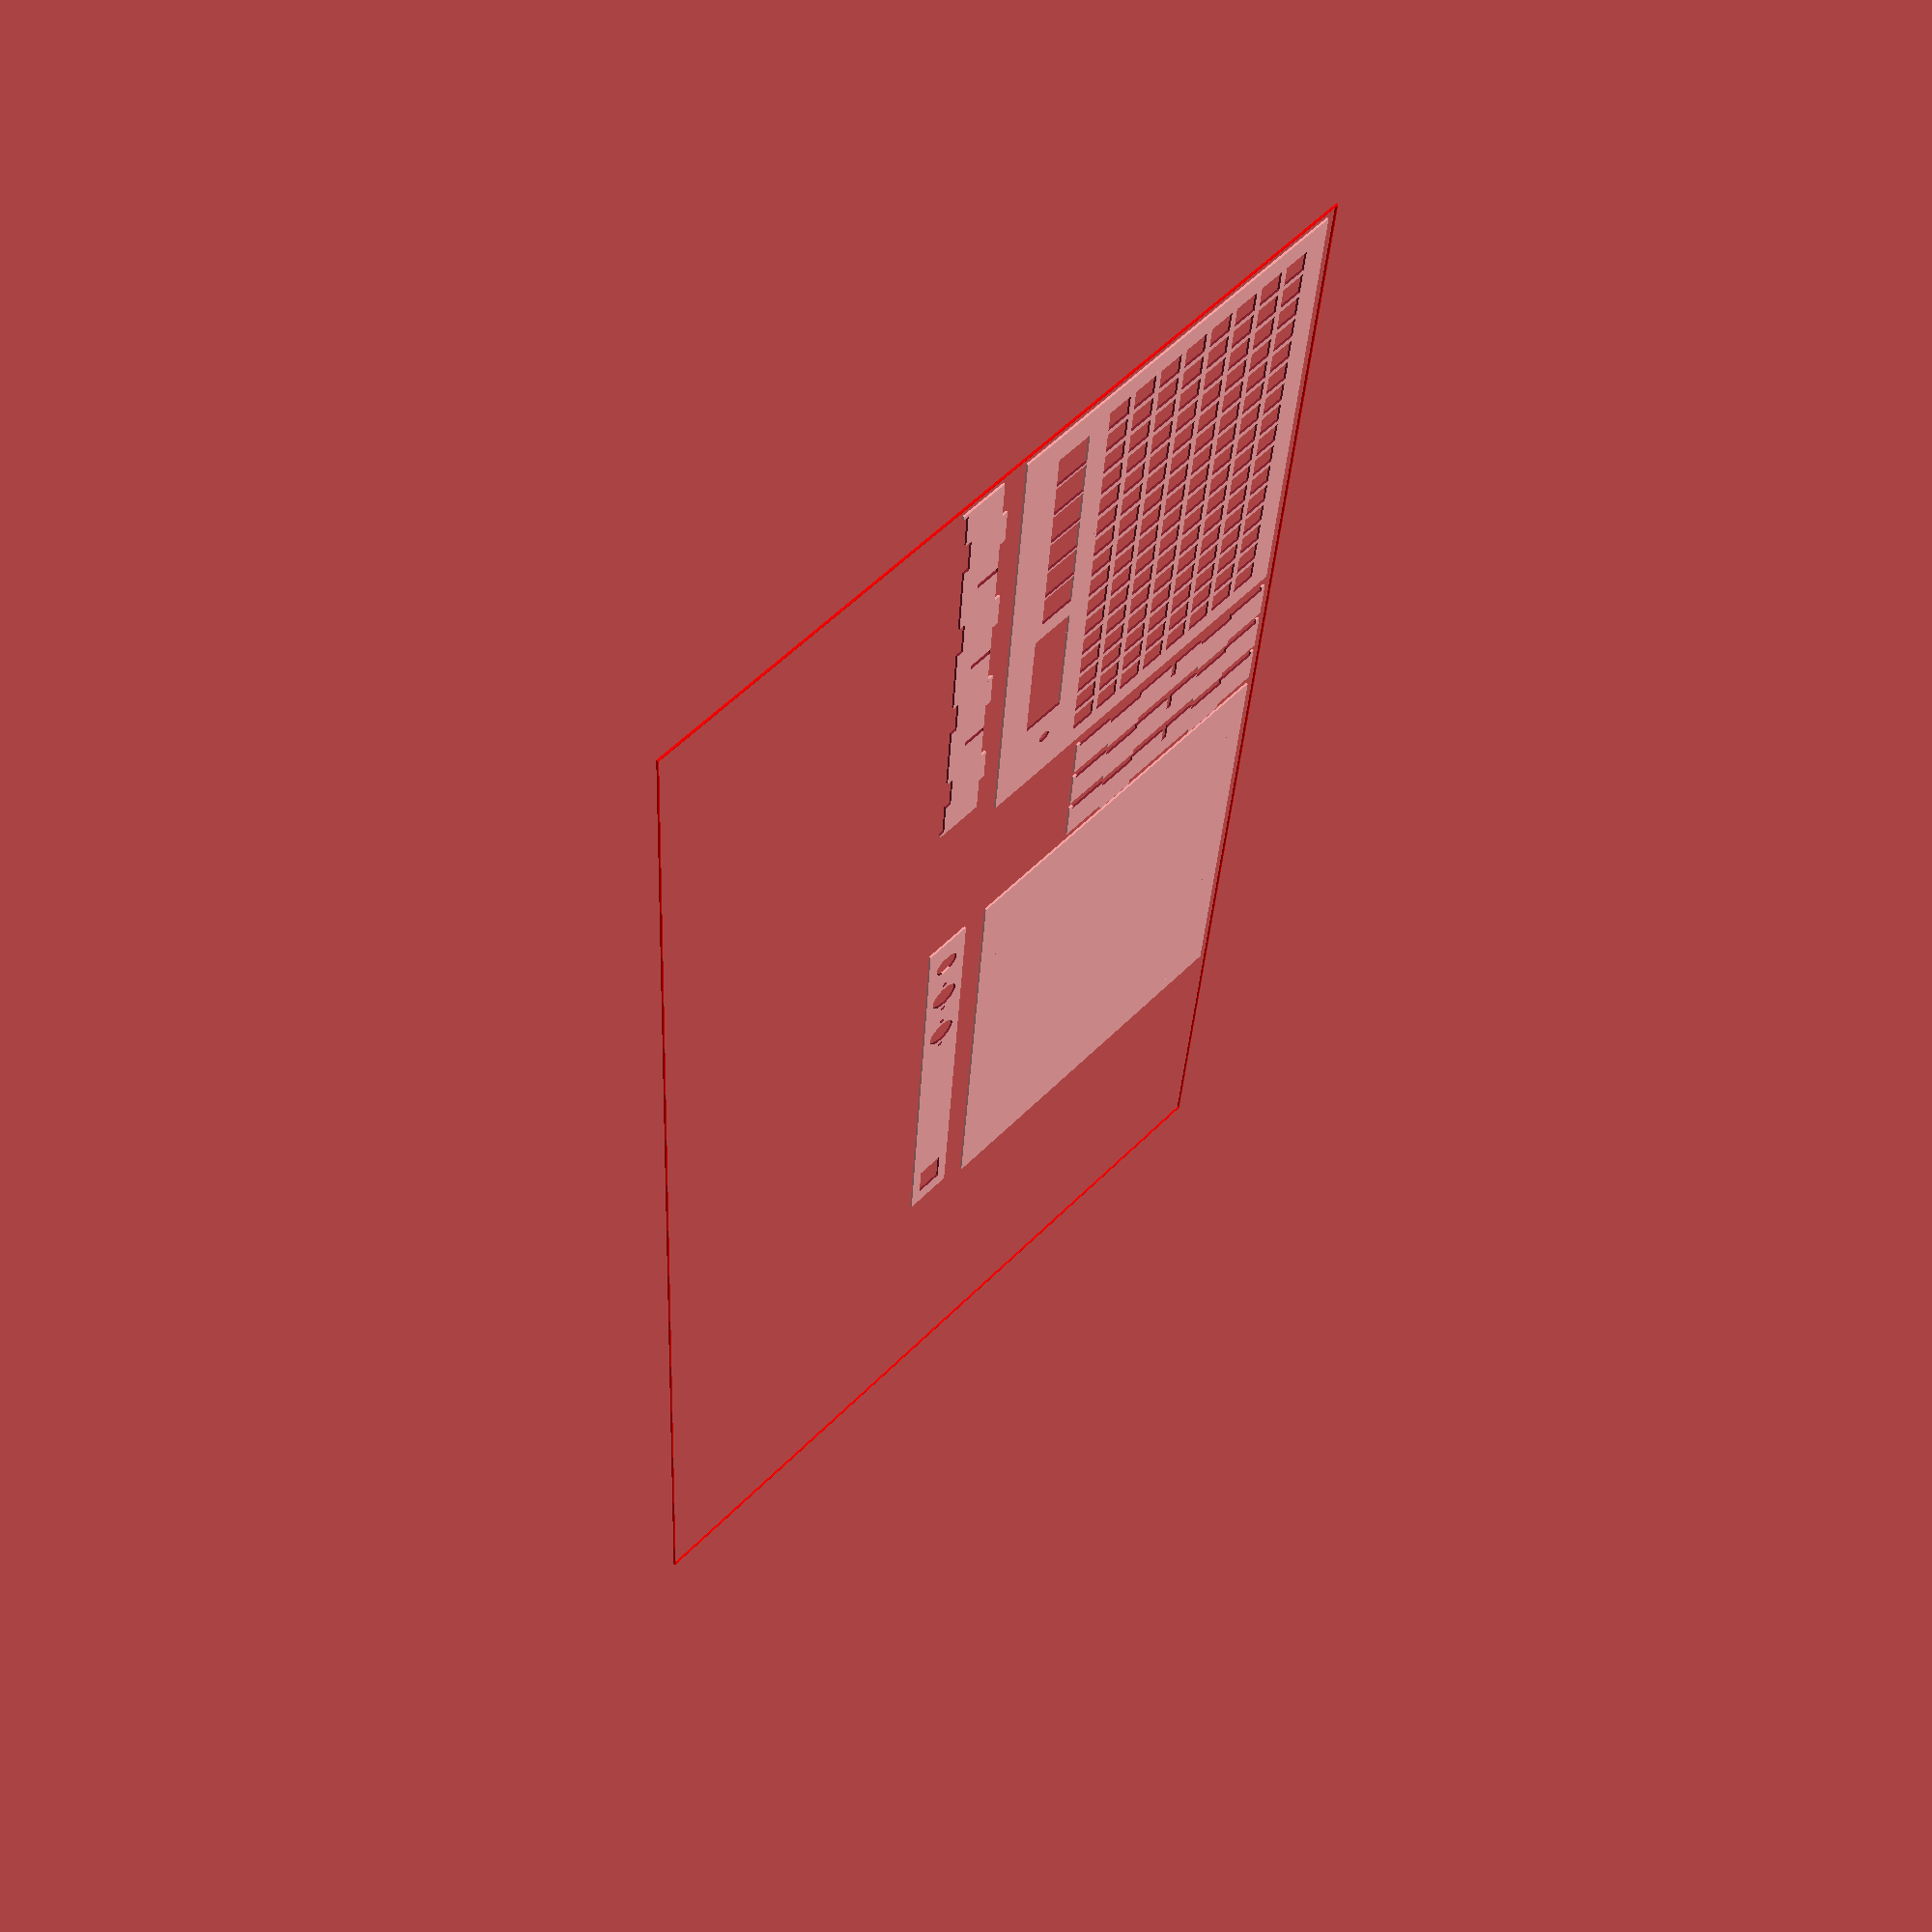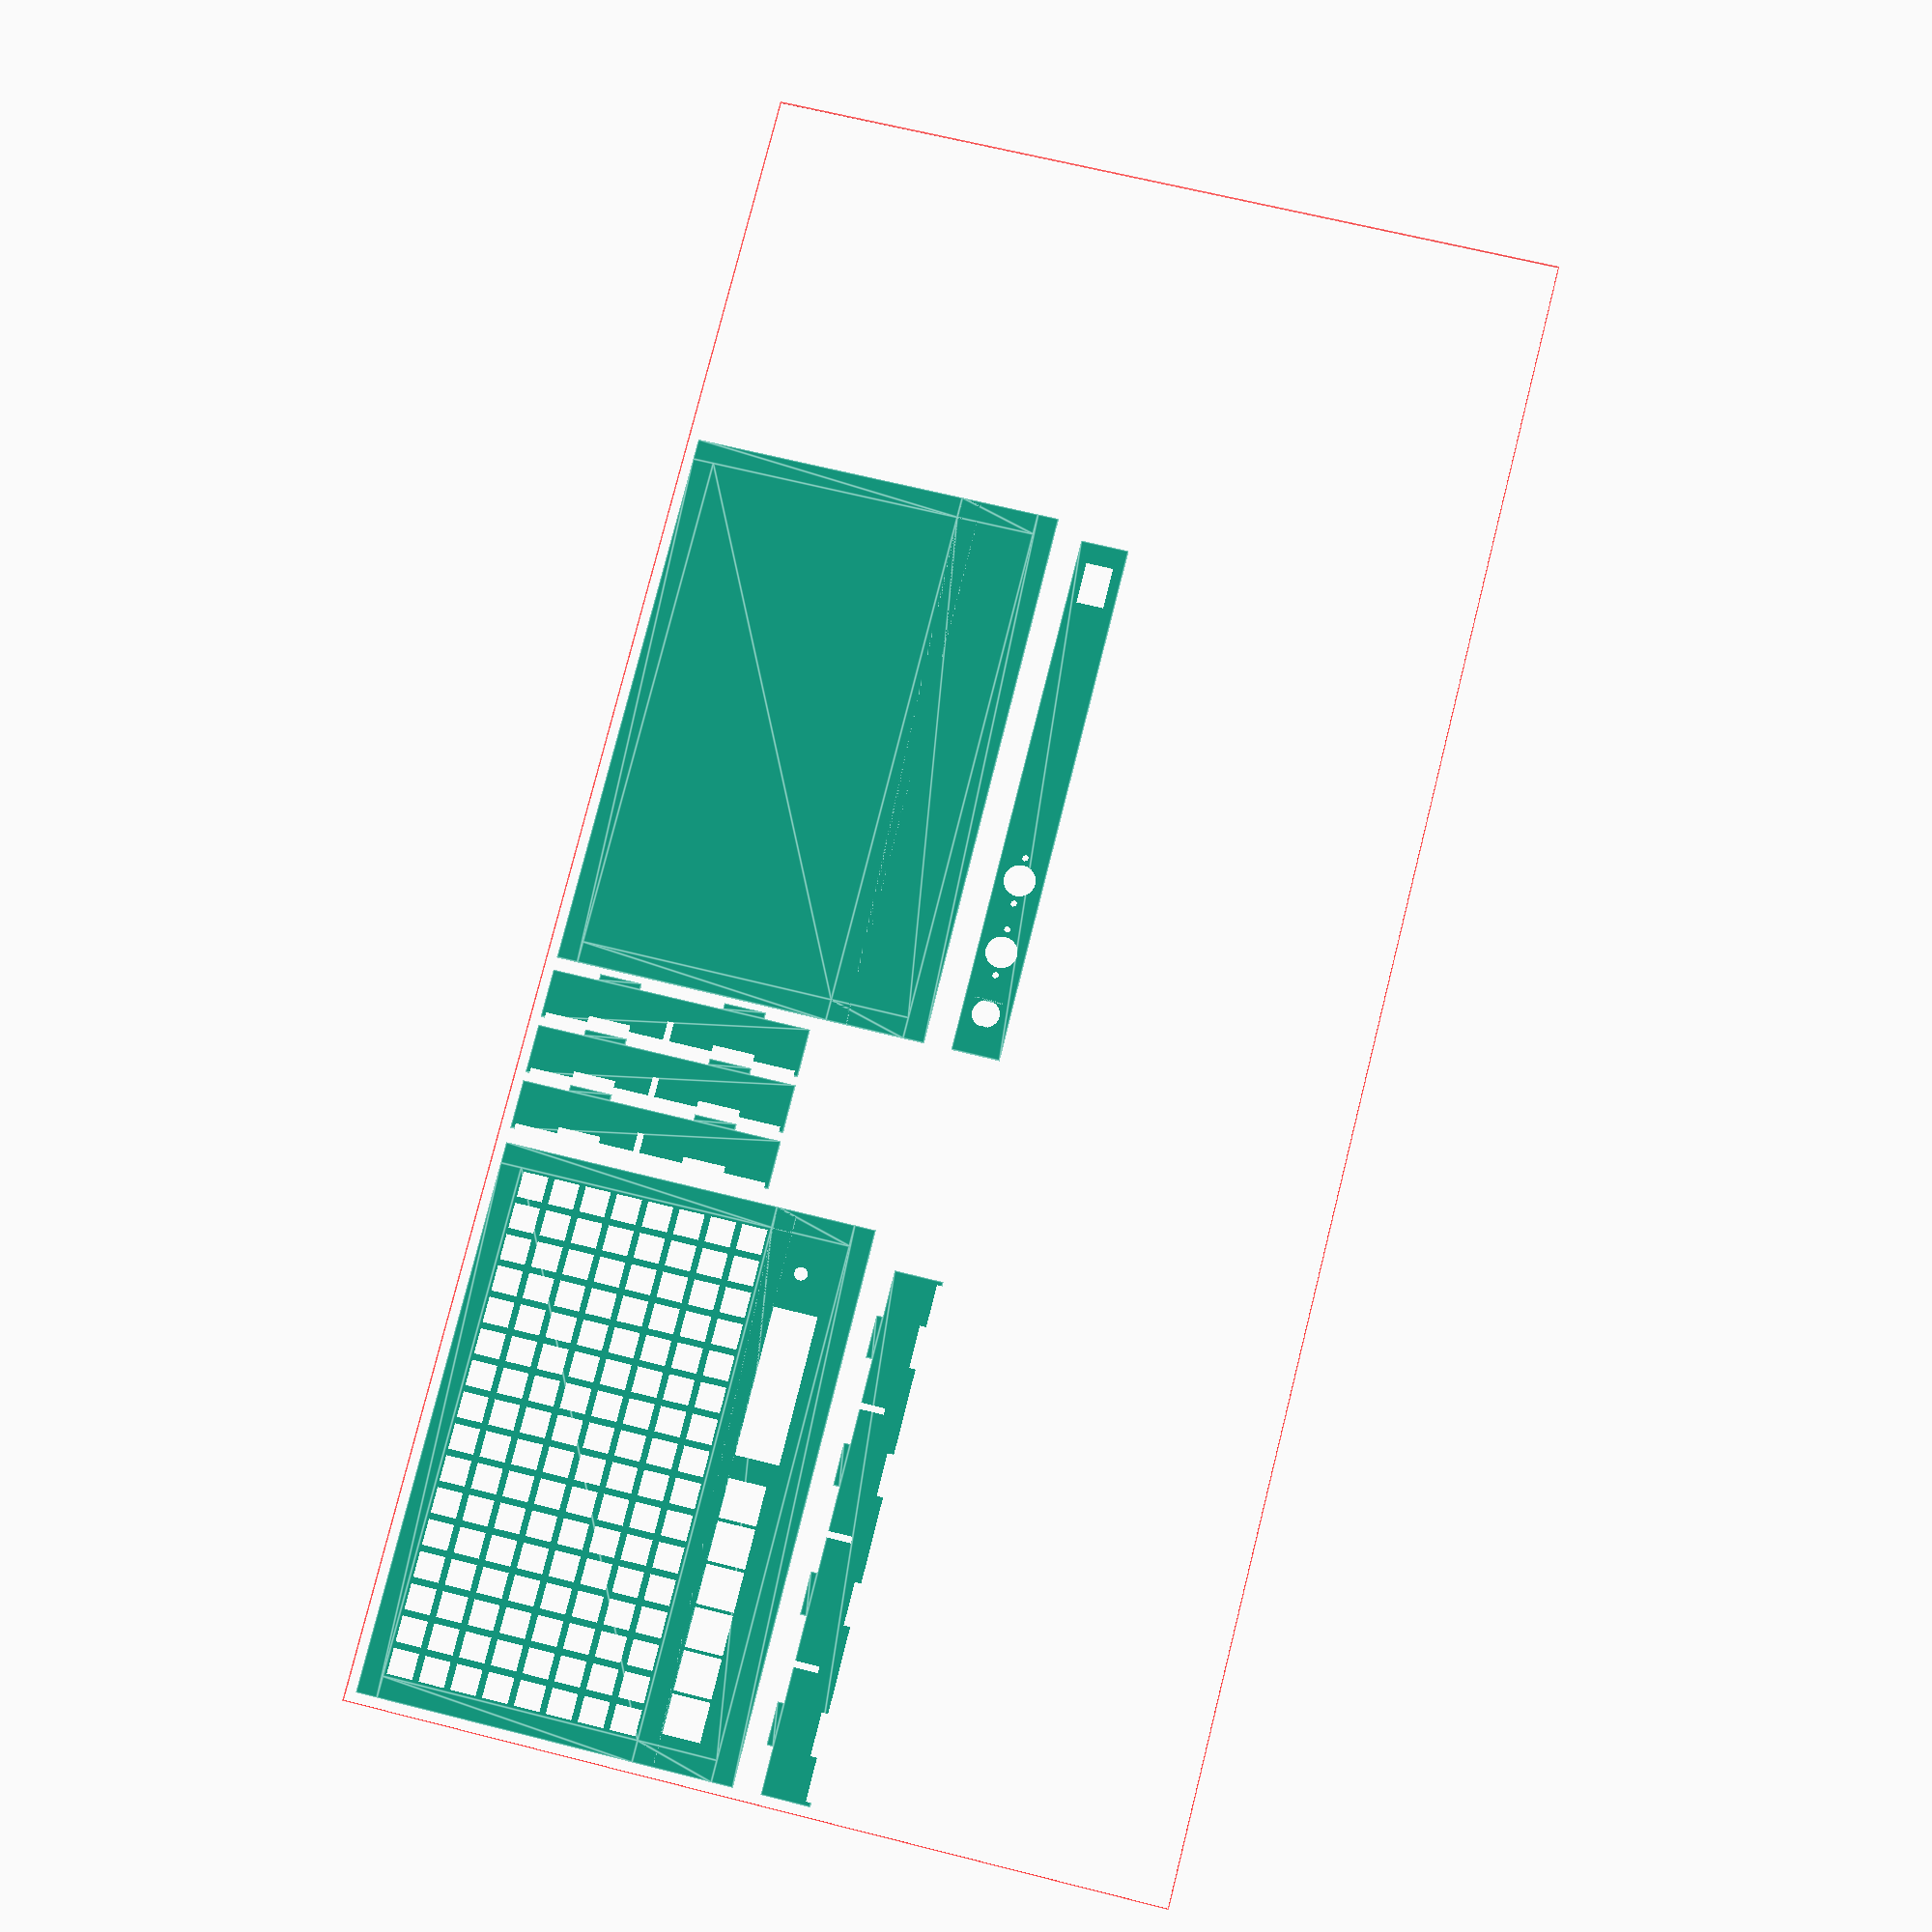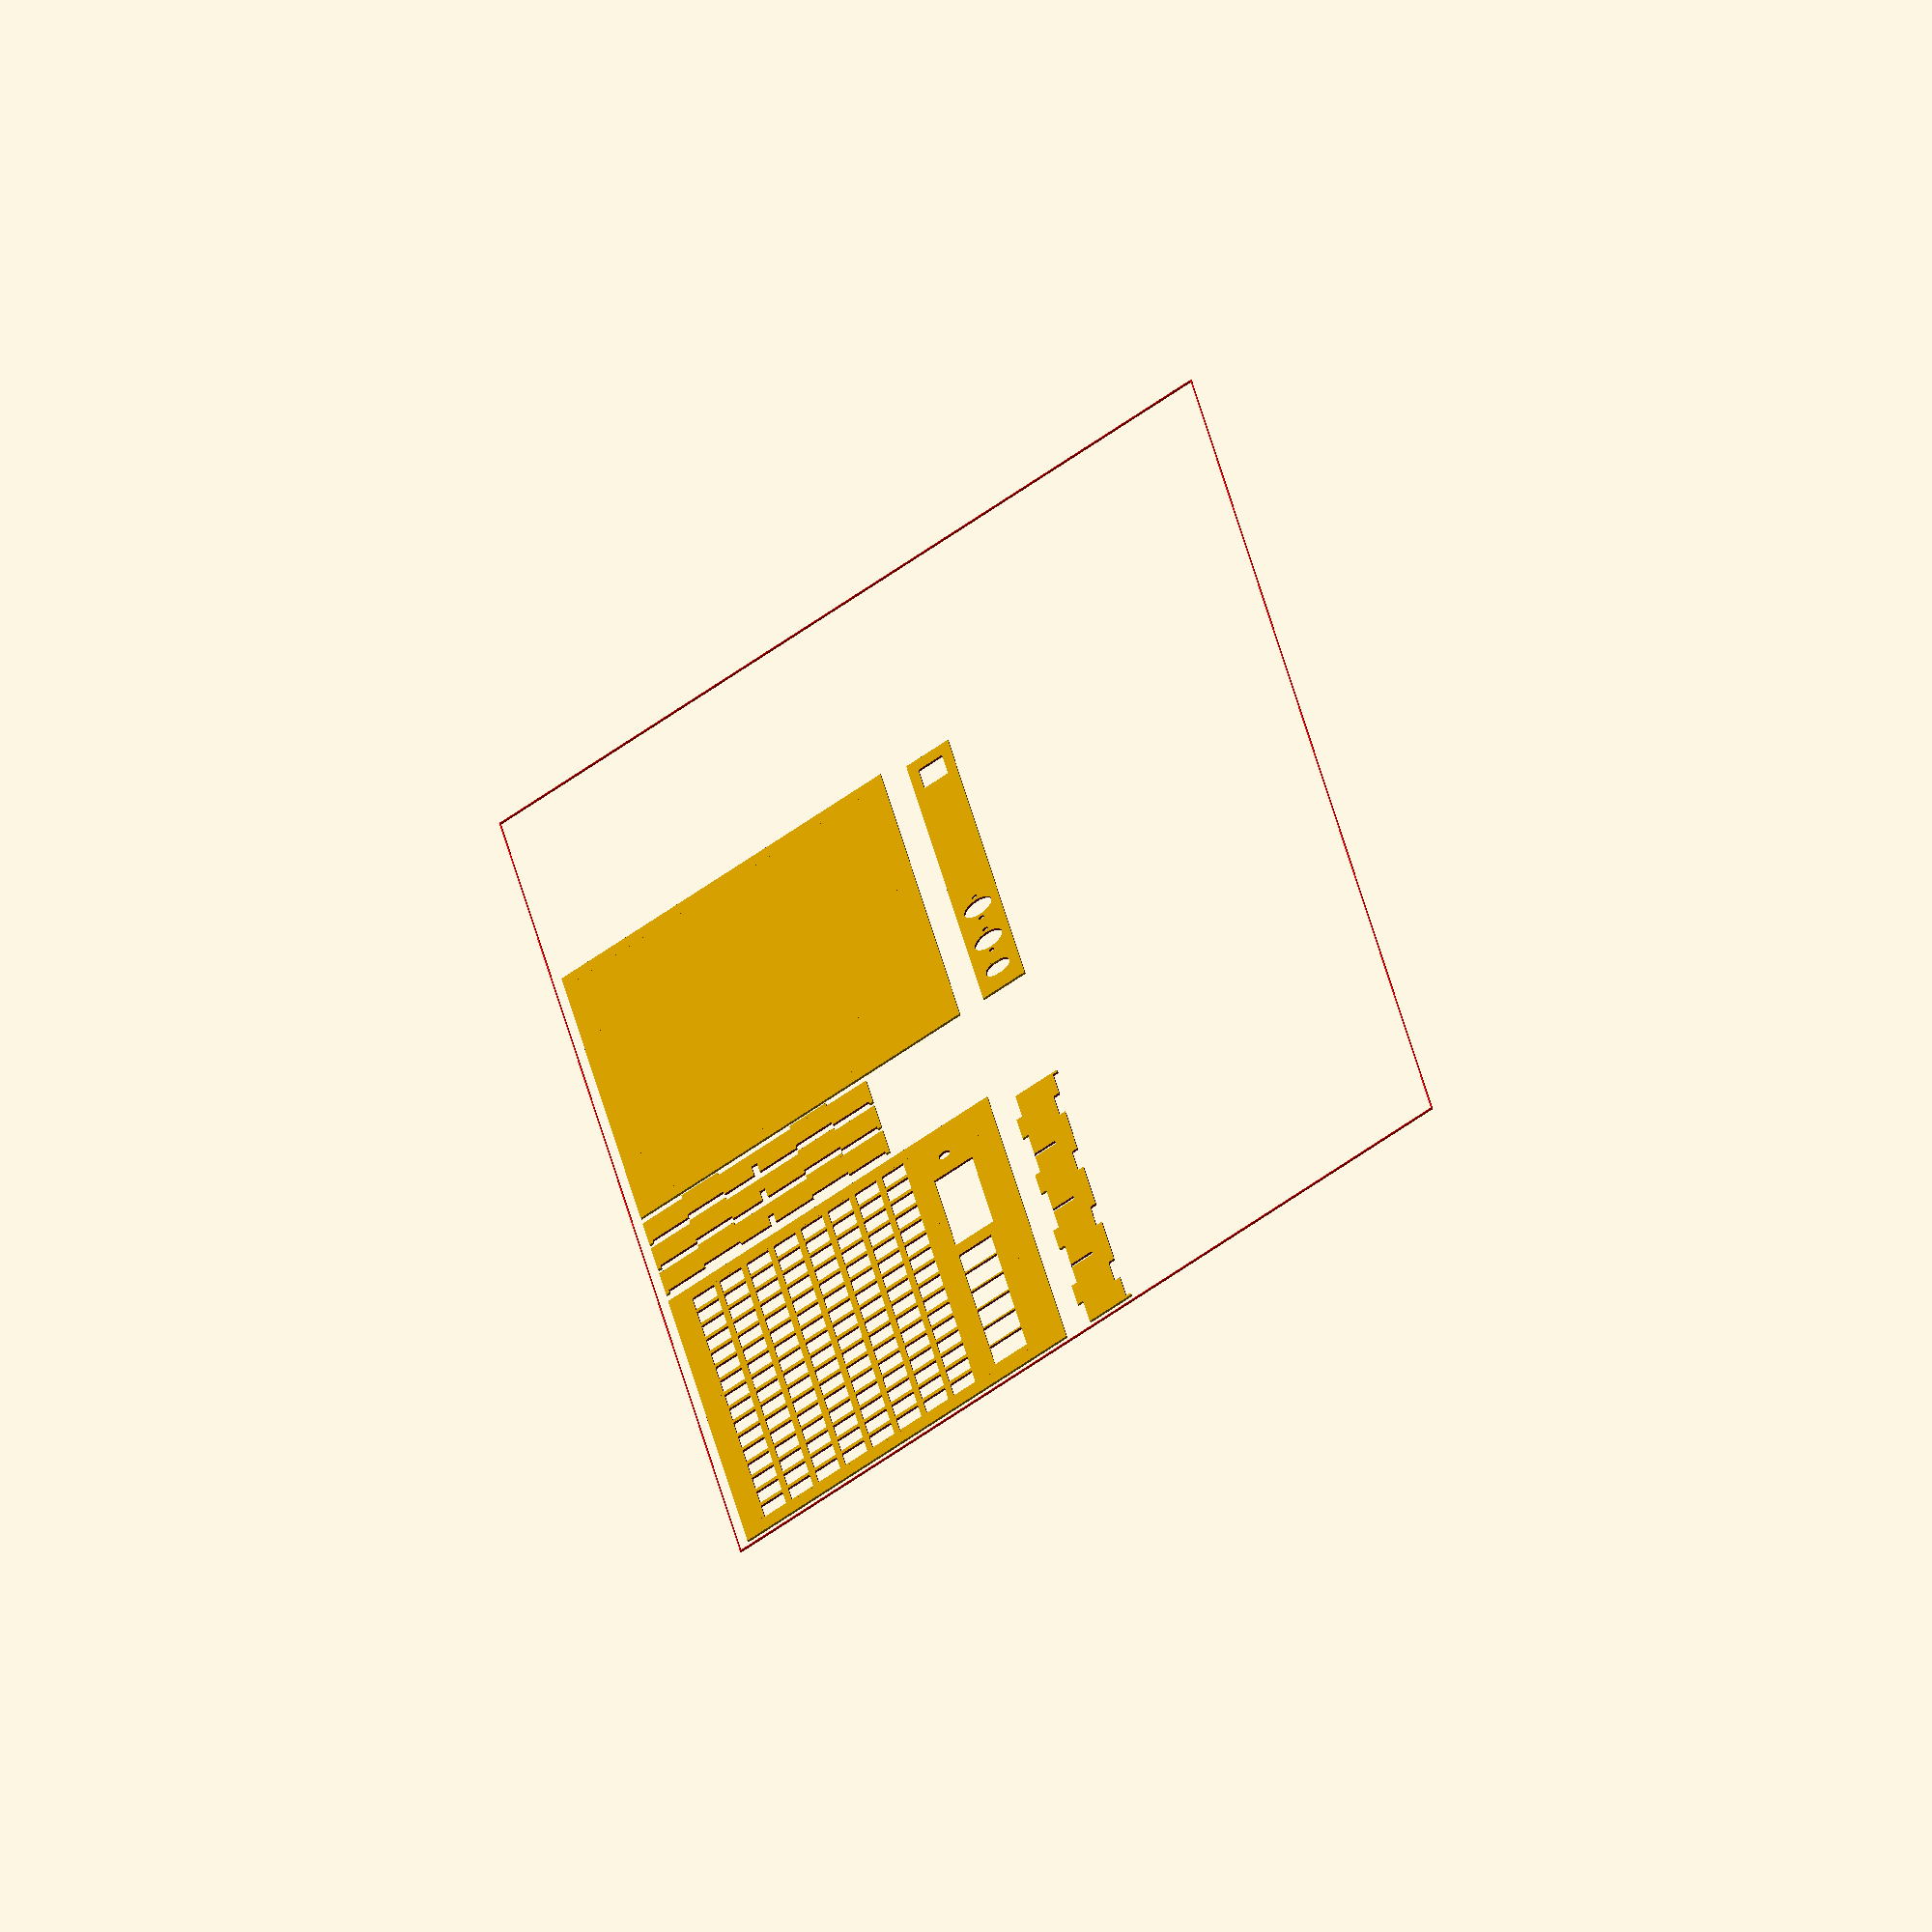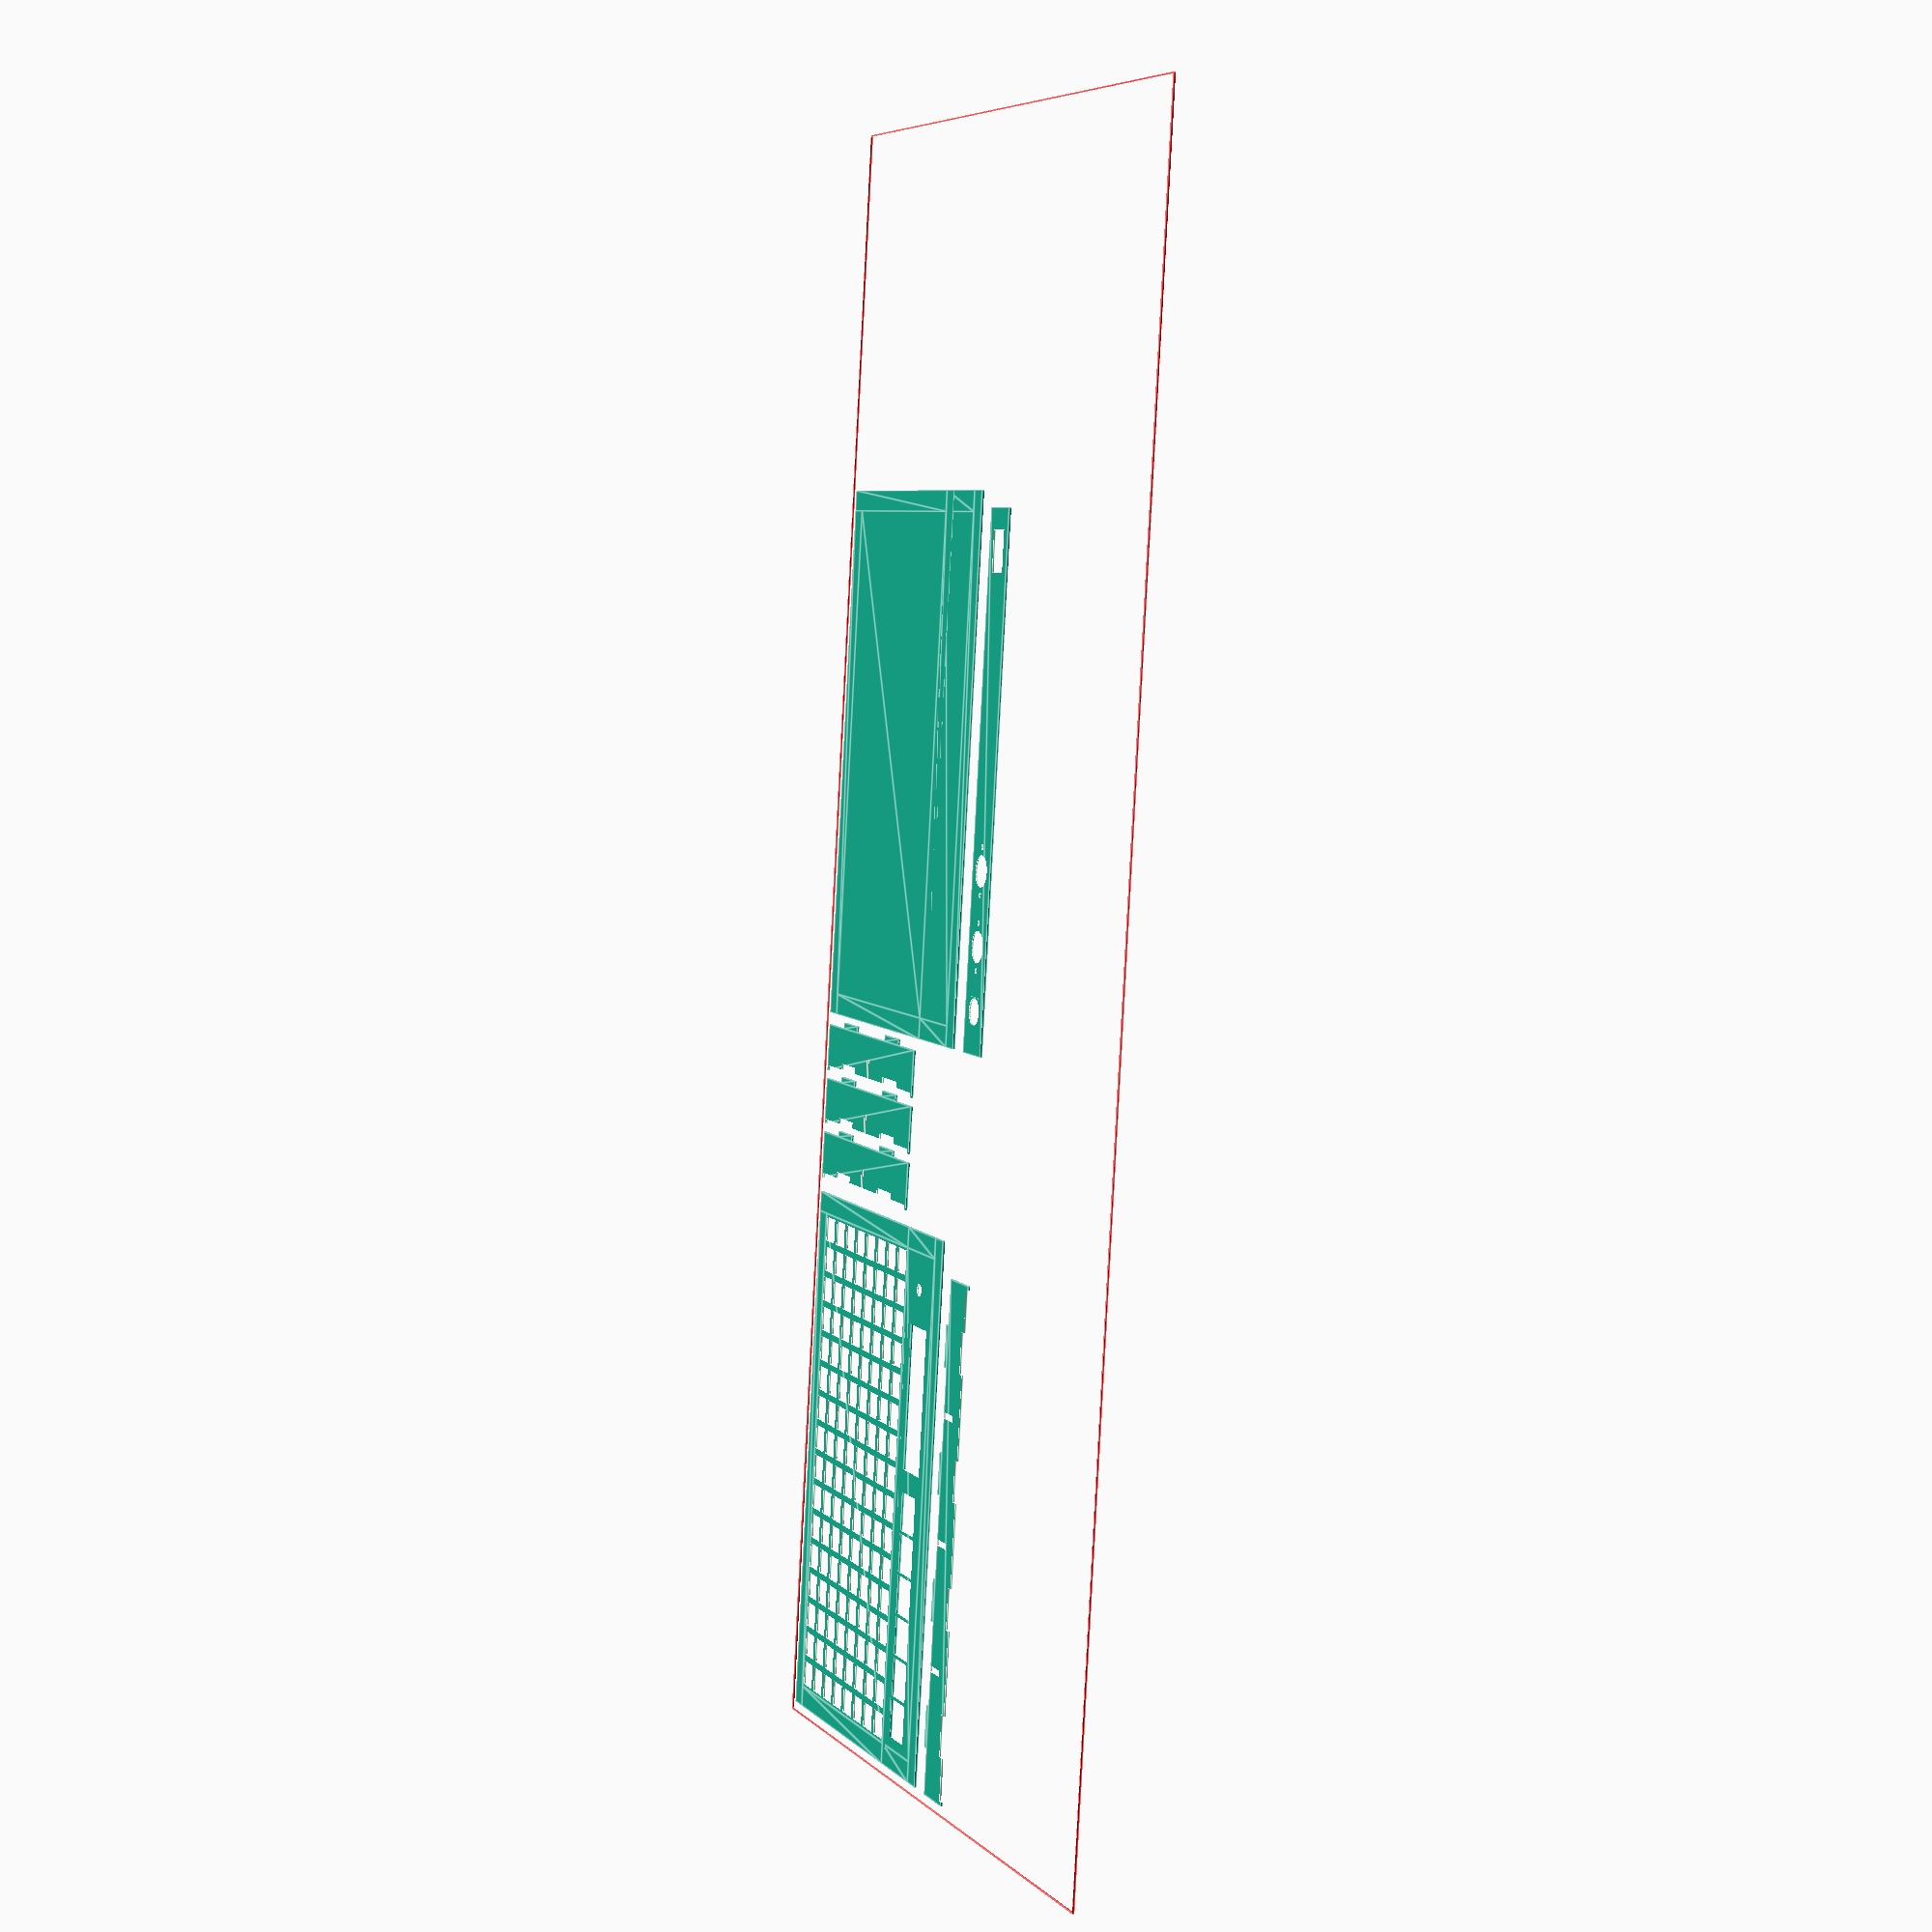
<openscad>

// Trellis board matrix
// Arguments 'rows' and 'cols' refers to number
// of Trellis boards, not individual pads.
// Each pad surrounded by a 'padgap' mm gap.
// Object will be 60*rows x 60*cols mm.
// This object only covers the trellis PCBs.
module trellis_top(rows, cols, padgap) {
  difference() {
    square([60 * cols, 60 * rows]);
    for (i=[0:rows*4-1])
    for (j=[0:cols*4-1])
      translate([2.5 - padgap + j * 15,
                2.5 - padgap + i * 15,
                0])
        square(10 + 2 * padgap);
  }
}

module trellis_bottom(rows, cols) {
  difference() {
    square([60 * cols, 60 * rows]);
    // TODO: add slots for supports here
    // TODO: add holes for pcbs here
  }
}


// Control panel
// Holds 'buttons' keyboard switches, one 16x LCD
// display and one shaft encoder.
// Parameters 'height' and 'width' refer to size
// of the control panel.
module controls_top(buttons, height, width) {
  btn_size = 18.5;
  lcd_height = 25;
  lcd_width = 70;
  shaft_size = 6.4;
  knob_size = 16;

  difference() {
    square([width, height]);
    for (i=[0:buttons-1])
      translate([0.3*btn_size + i * (btn_size + 1.5),
                 height / 2 - btn_size / 2,
                 0])
        square(btn_size);
    translate([240 -1.1 * knob_size,
               height / 2,
               0])
      circle(r=shaft_size/2);
    translate([240 - 2.2 * knob_size - lcd_width,
               height / 2 - lcd_height / 2,
               0])
      square([lcd_width, lcd_height]);

  }
}

module controls_bottom(height, width) {
  square([width, height]);
}


// Adds padding around a rectangular object.
// Object must be of width 'w' and height 'h'.
// Padding is added on the north, east, south and
// west sides according to 'pn', 'pe', 'ps' and
// 'pw' respectively.
module pad_rect(w, h, pn, pe, ps, pw) {
  union () {
    translate([pw, ps, 0]) child();
    translate([0, ps, 0])
      square([pw, h]);
    translate([pw + w, 0, 0])
      square([pe, h + ps]);
    translate([0, ps + h, 0])
      square([pw + pe + w, pn]);
    square([pw + w, ps]);
  }
}

// The complete mstep front panel
// With padding 'p'.
module mstep_top(p) {
  pad_rect(240, 120, p, p, p, p)
    trellis_top(2, 4, 1);

  translate([0,130, 0])
    pad_rect(240, 37, p, p, 0, p)
      controls_top(6, 37, 240);
}

// The complete mstep bottom panel
// With padding 'p'.
module mstep_bottom(p) {
  pad_rect(240, 120, p, p, p, p)
    trellis_bottom(2, 4);

  translate([0,130, 0])
    pad_rect(240, 37, p, p, 0, p)
      controls_bottom(37, 240);
}

module MIDI() {
  circle(r=7.5);
  translate([-11.15, 0, 0])
    circle(r=1.6);
  translate([11.15, 0, 0])
    circle(r=1.6);
}

module DC() {
  difference() {
    circle(6.5);
    translate([-7, -7, 0])
      square([1, 14]);
    translate([6, -7, 0])
      square([1, 14]);
  }
}

module power_switch() {
  translate([0, -6.5])
    square([19.8, 13]);
}

module back_panel(height, width) {
  difference() {
    square([width, height]);
    translate([20, height / 2, 0])
      DC();
    translate([50, height / 2, 0])
      MIDI();
    translate([85, height / 2, 0])
      MIDI();
    translate([width - 30, height / 2, 0])
      power_switch();
  }
}

module	 trellis_support(n, height, lip, upper=false) {
  material_thickness = 3;
  trellis_thickness = 2.5;
  tab_width = 20;

  union() {
    difference() {
      square([n * 60 + 2 * lip,
              height]);
      translate([lip, height - trellis_thickness])
        square([n * 60, 2 * trellis_thickness]);
      for(i=[0:n-1])
        translate([lip + 60 / 2 + i * 60 - tab_width / 2,
                   height- material_thickness - trellis_thickness])
          square([tab_width, 2 * material_thickness]);
      for(i=[1:n-1])
        translate([i * 60 - material_thickness / 2,
                   upper ? height / 2 : 0])
          square([material_thickness, height / 2]);
    }
    for(i=[0:n-1]) {
      translate([lip + 60 / 2 + i * 60 - tab_width / 2,
                 - material_thickness])
        square([tab_width, material_thickness]);
    }
  }
}


//back_panel(30, 169);

// power switch

// Ponoko P3 guide
P3w = 790;
P3h = 384;
color("red") difference() {
  square([P3w, P3h]);
  translate([0.5, 0.5, 0])
    square([P3w - 1, P3h - 1]);
}

translate([5, 5, 0]) {
  mstep_top(10);
  translate([350, 0, 0])
    mstep_bottom(10);
  translate([350, 190, 0])
      back_panel(23, 260 - 8);
  for(i=[0:2])
    translate([290 + i * 27, 0, 0])
        rotate([0, 0, 90])
          trellis_support(2, 23, 2, true);
  translate([0, 190, 0])
    trellis_support(4, 23, 2, false);
  
}



// bottom plate
//square([240 + 20, 120 + 37 + 20]);



</openscad>
<views>
elev=116.9 azim=266.4 roll=45.6 proj=p view=wireframe
elev=12.6 azim=255.9 roll=183.6 proj=p view=edges
elev=59.3 azim=279.6 roll=212.1 proj=o view=solid
elev=183.6 azim=81.5 roll=290.7 proj=p view=edges
</views>
